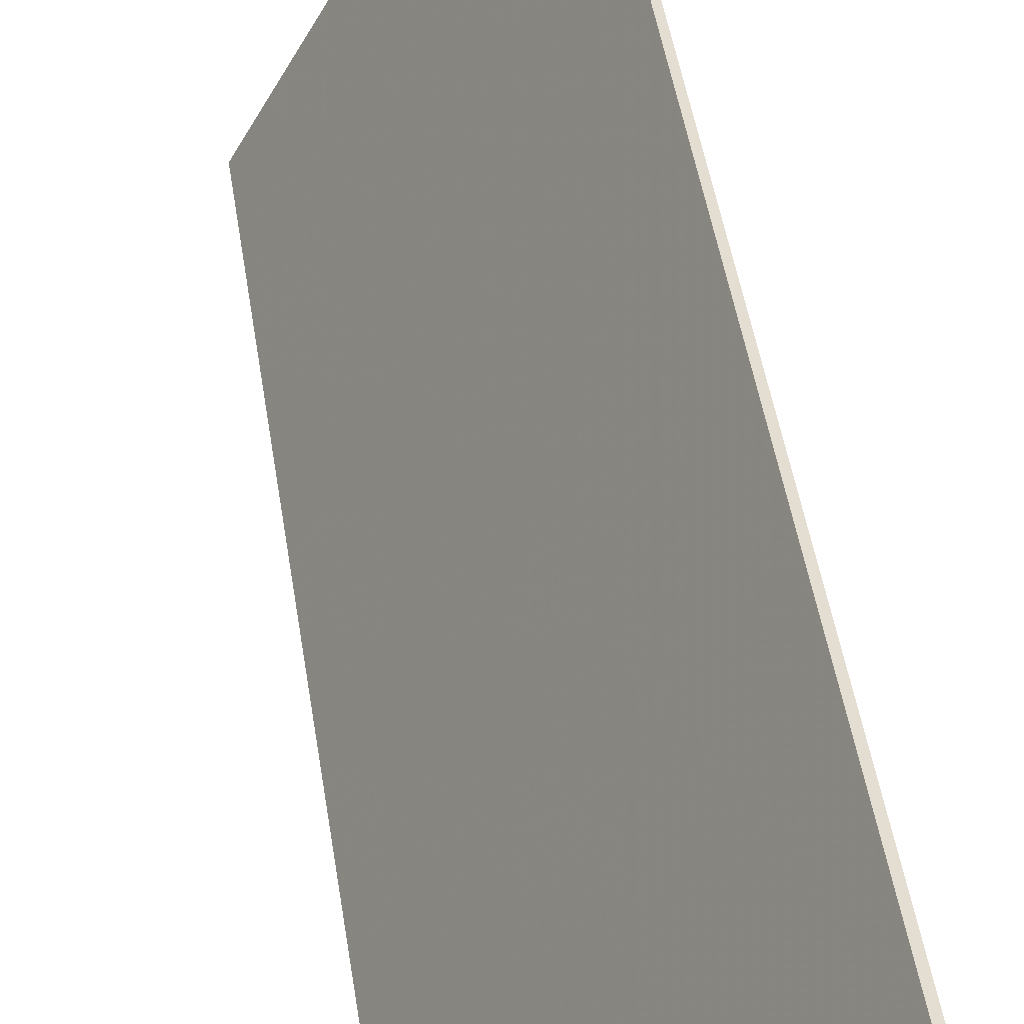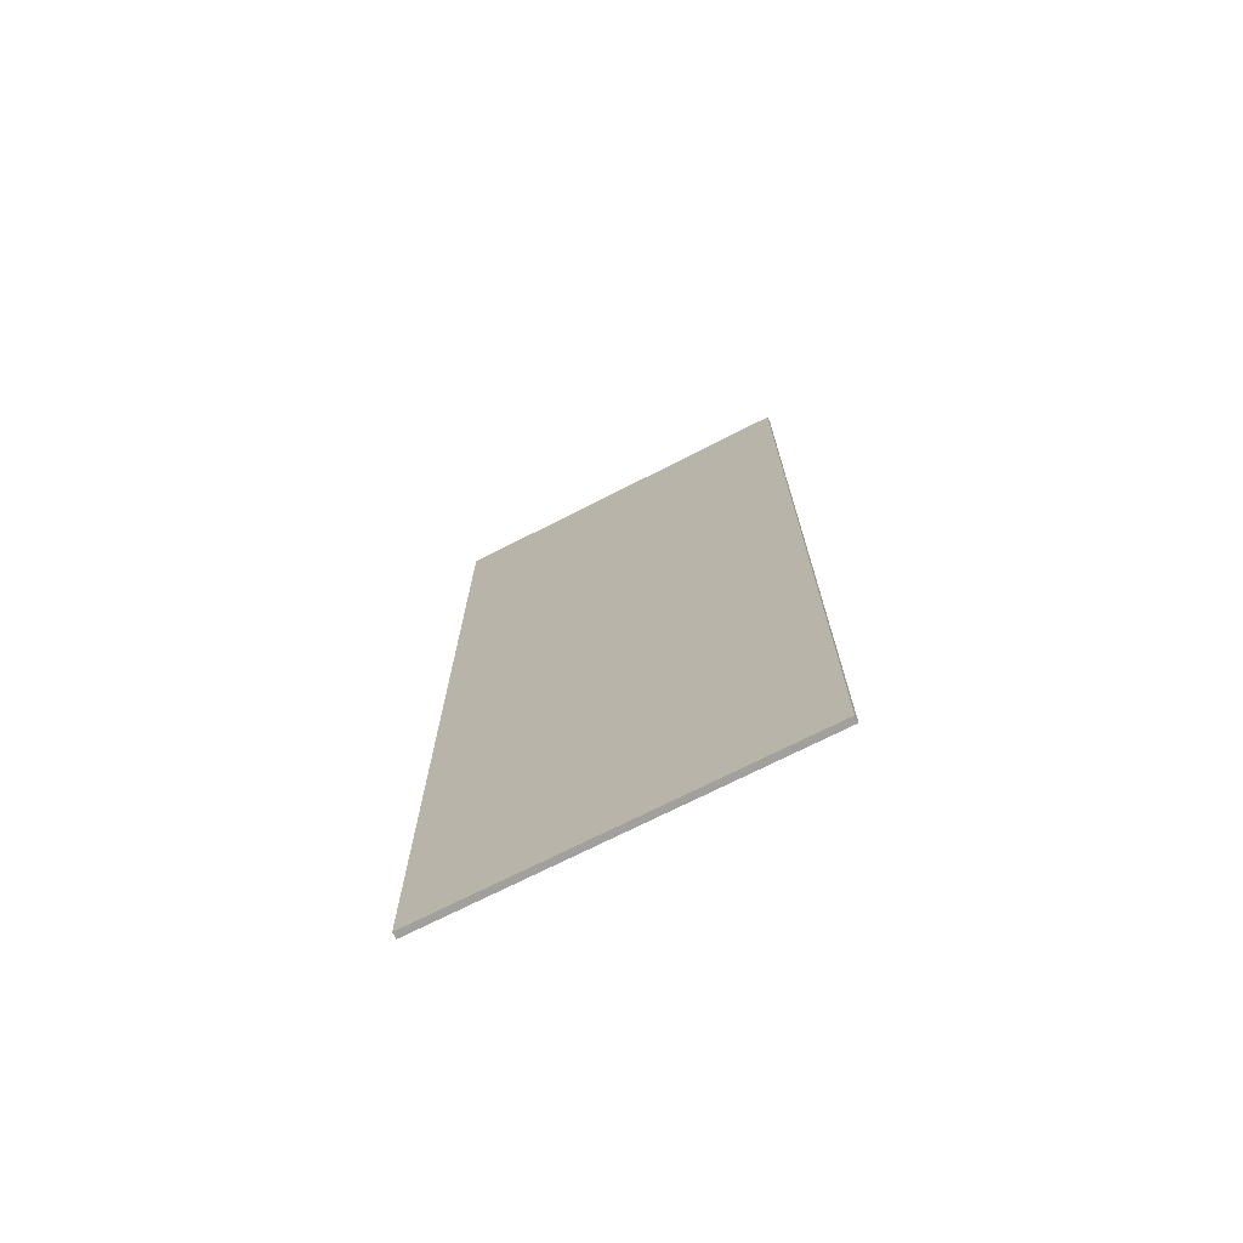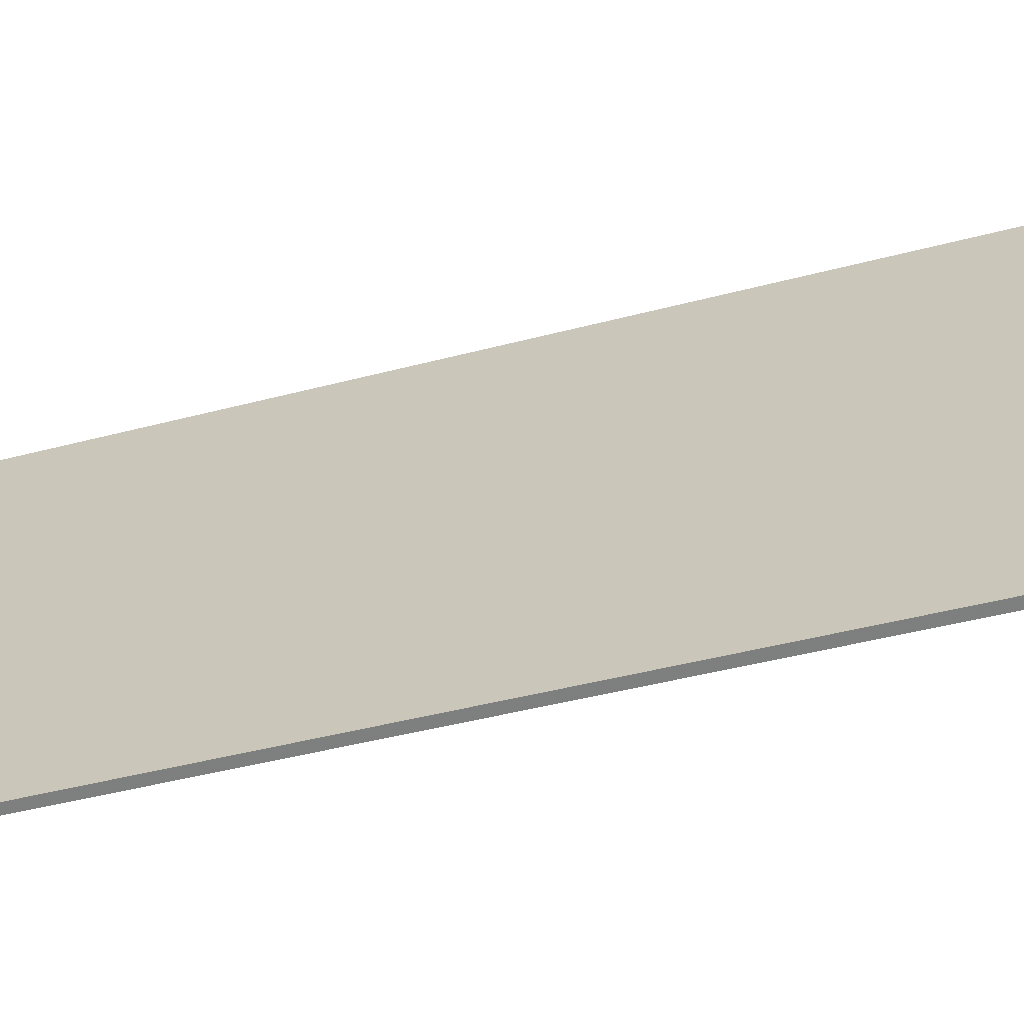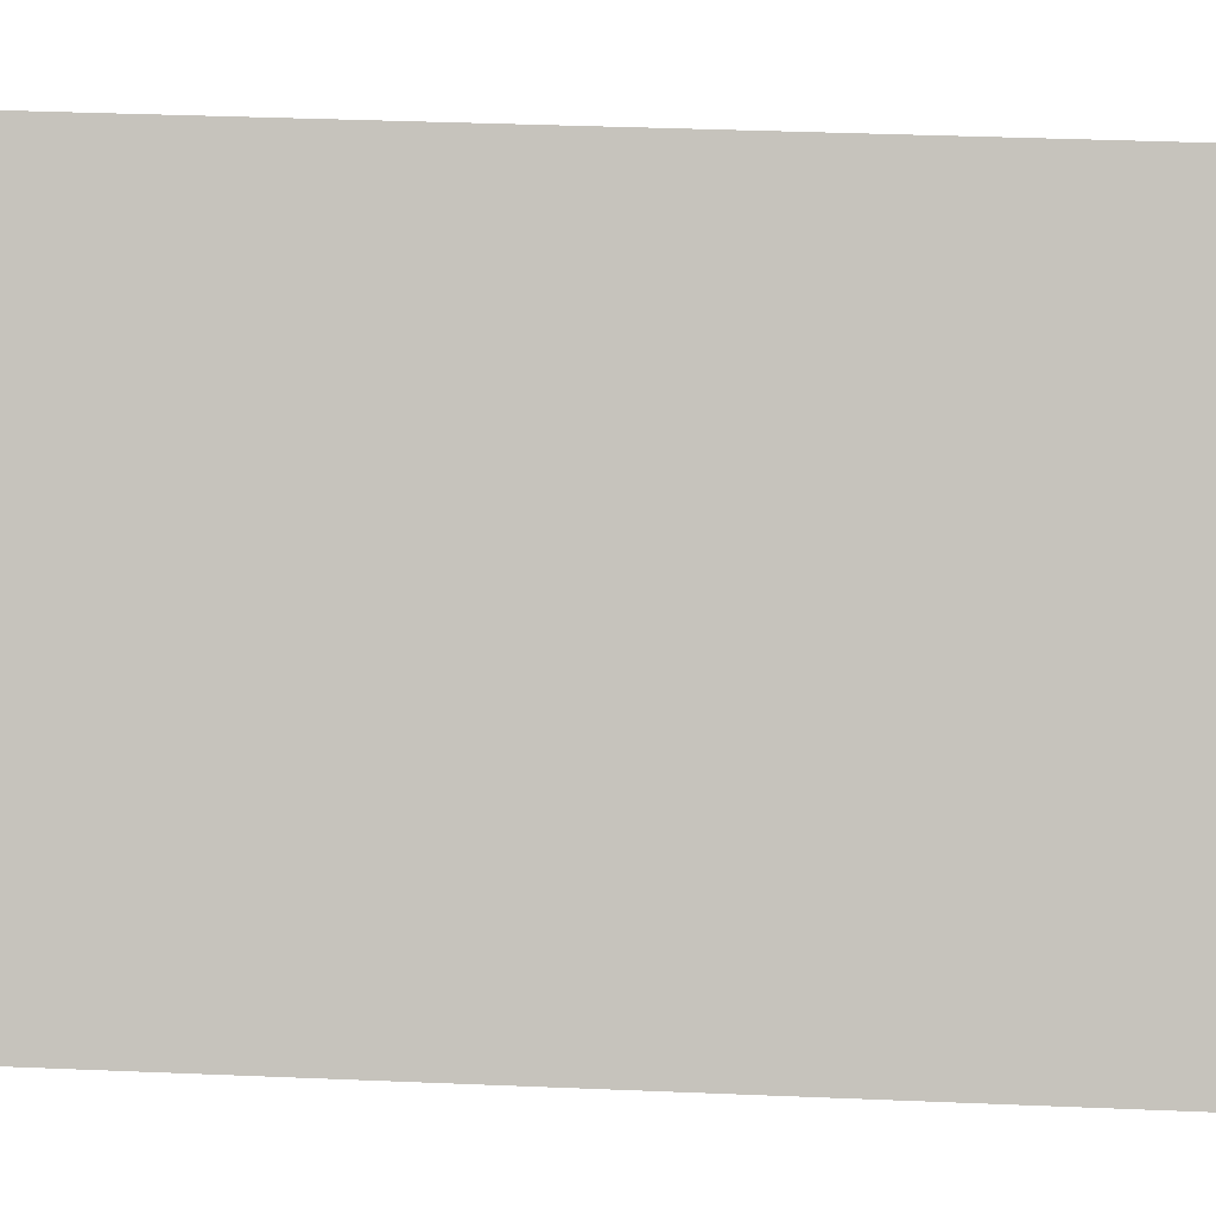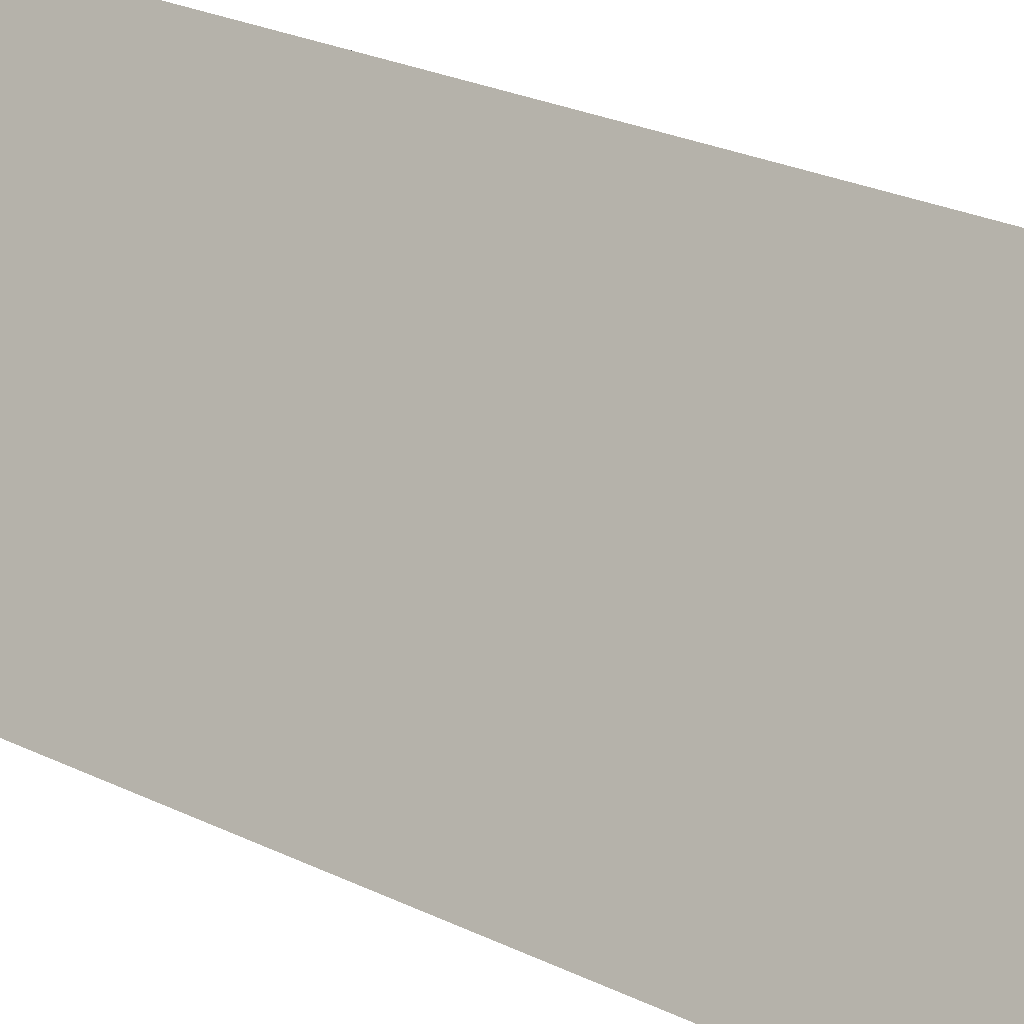
<metadata>
{"format":"obj","ext":"obj","renderer":"f3d","projection":"perspective","resolution":1024,"background":"white","views":[{"elev":44.0,"azim":-8.2,"up":"+Z"},{"elev":-71.7,"azim":-33.9,"up":"+Y"},{"elev":-33.7,"azim":-68.7,"up":"+Z"},{"elev":29.1,"azim":-86.2,"up":"+Z"},{"elev":24.5,"azim":-51.0,"up":"+Z"}]}
</metadata>
<code>
v -0.06442 0.01911 2.44
v -0.06524 0.01817 2.44
v -0.03928 0.0183 2.487
v -0.03846 0.01924 2.486
v -0.06524 0.01817 2.44
v -0.06524 -0.117 2.44
v -0.03928 -0.117 2.487
v -0.03928 0.0183 2.487
v -0.06524 -0.117 2.44
v -0.06442 -0.117 2.44
v -0.03846 -0.117 2.486
v -0.03928 -0.117 2.487
v -0.03928 0.0183 2.487
v -0.03928 -0.117 2.487
v -0.03846 -0.117 2.486
v -0.03846 0.01924 2.486
v -0.06442 0.01911 2.44
v -0.06442 -0.117 2.44
v -0.06524 -0.117 2.44
v -0.06524 0.01817 2.44
v -0.06442 -0.117 2.44
v -0.06442 0.01911 2.44
v -0.03846 0.01924 2.486
v -0.03846 -0.117 2.486
f 1 2 3
f 1 3 4
f 5 6 7
f 5 7 8
f 9 10 11
f 9 11 12
f 13 14 15
f 13 15 16
f 17 18 19
f 17 19 20
f 21 22 23
f 21 23 24

</code>
